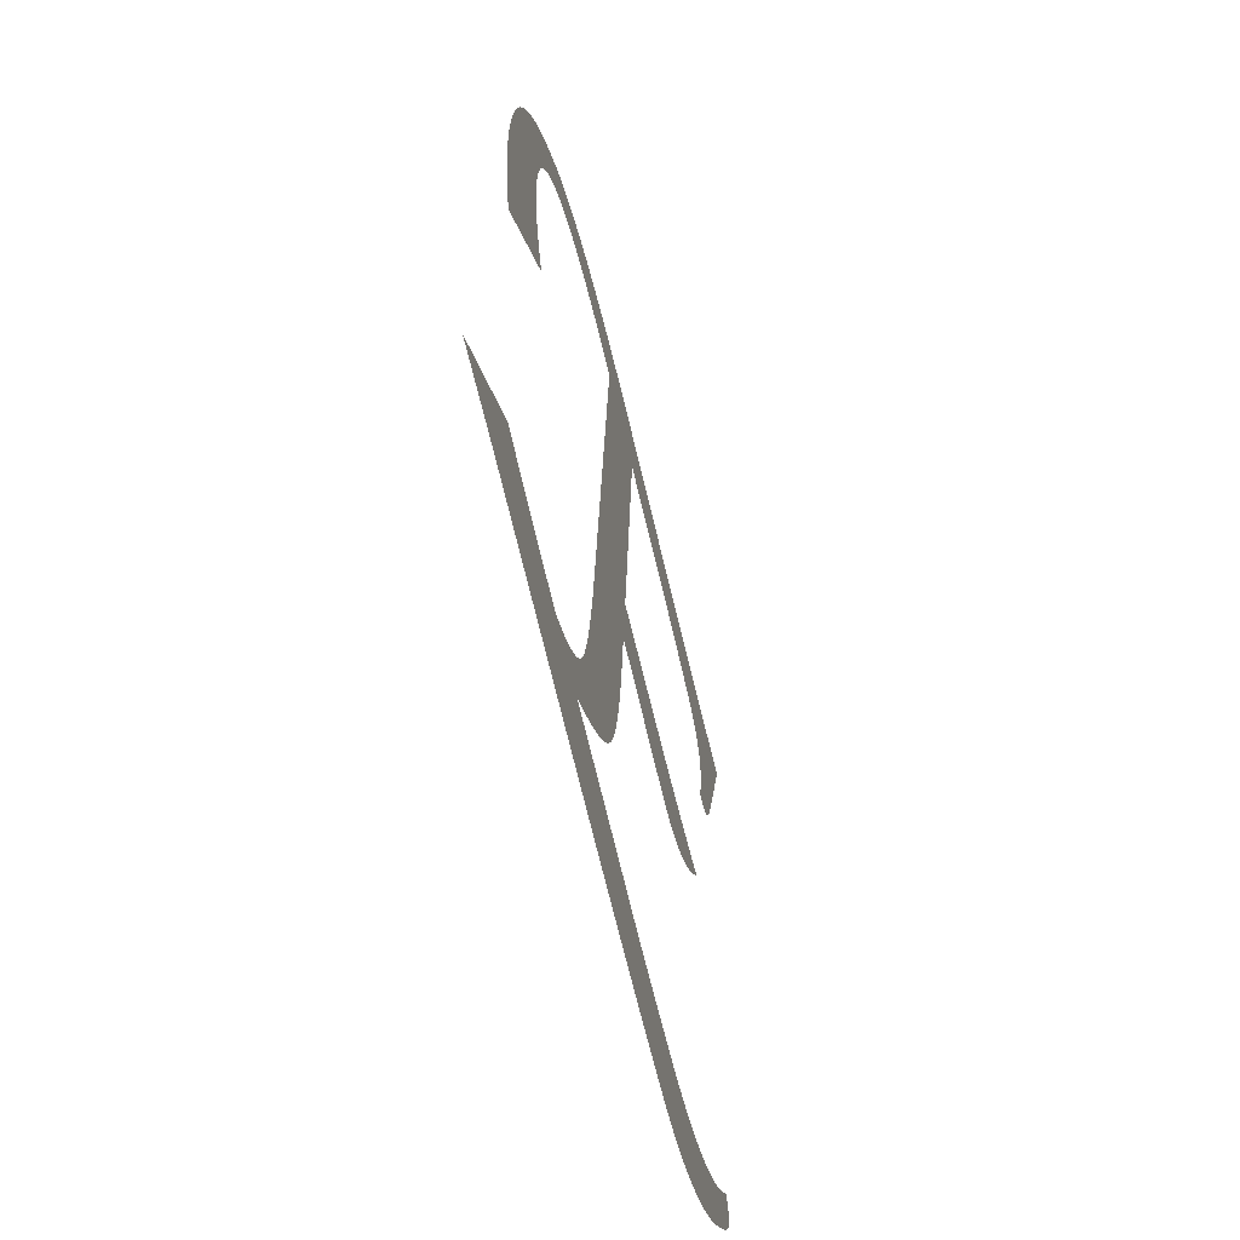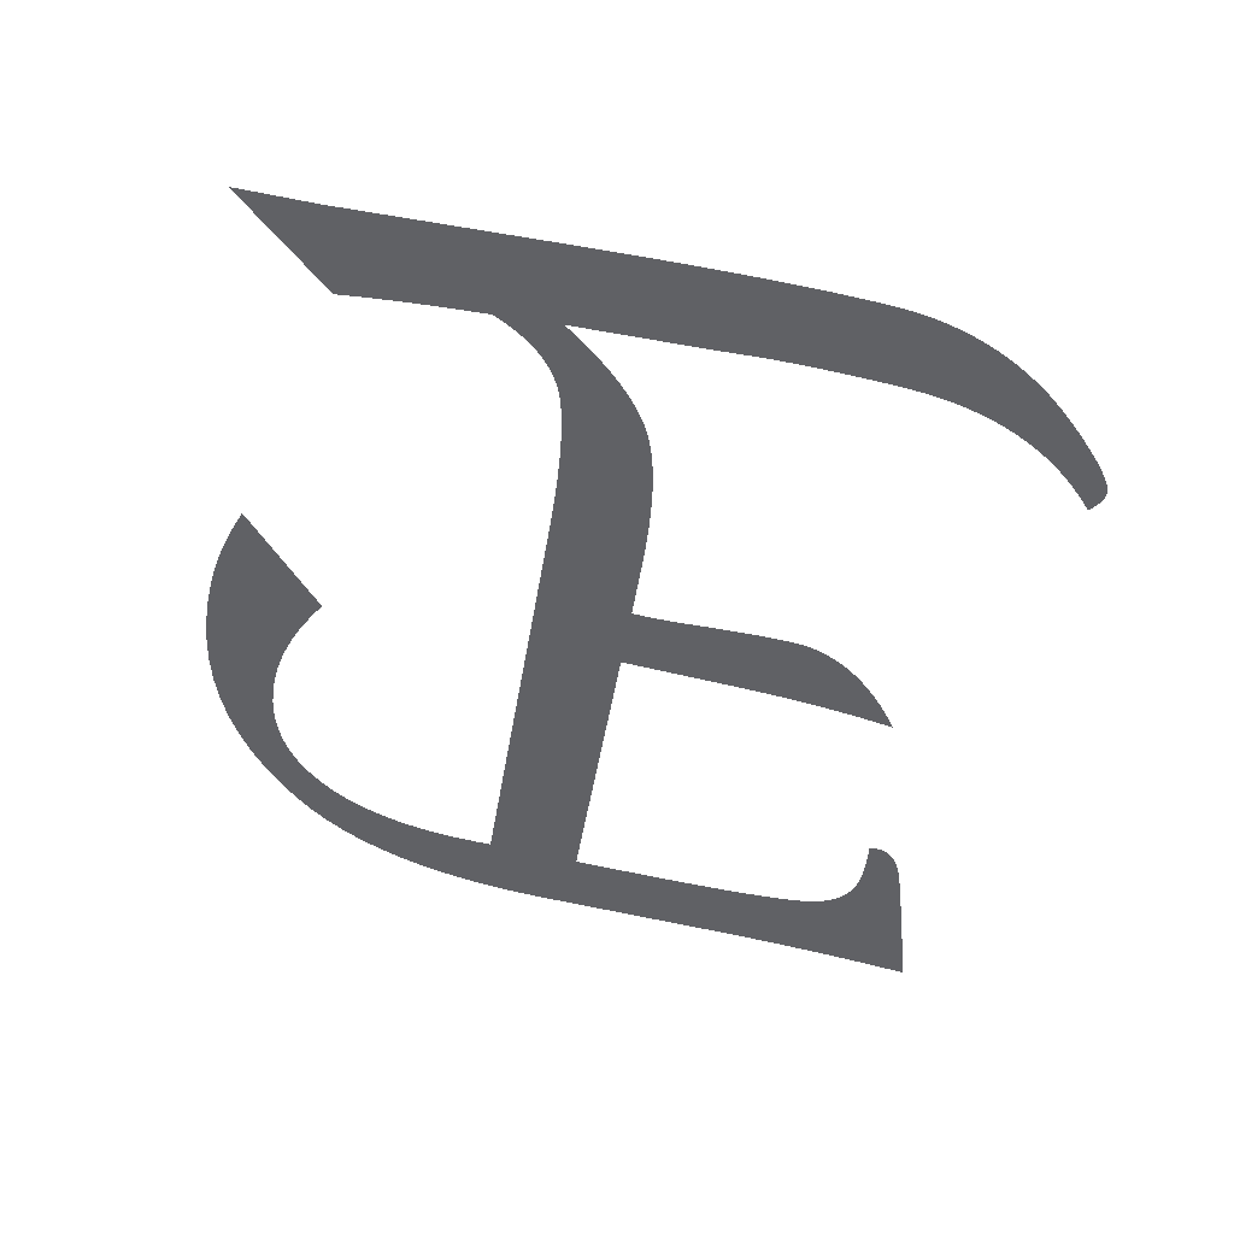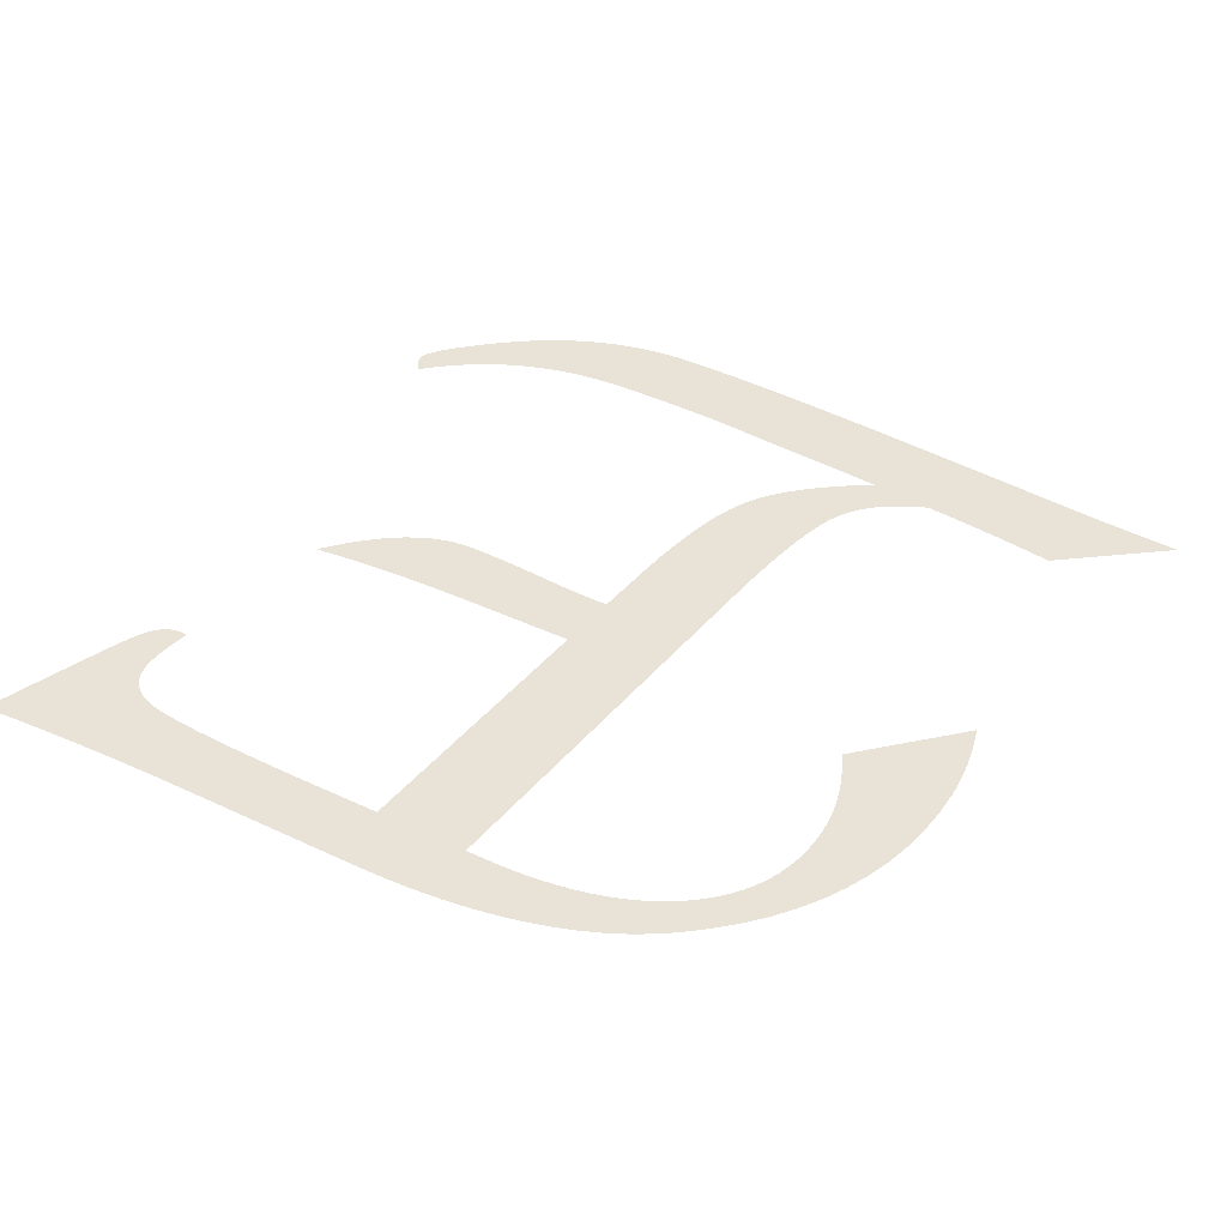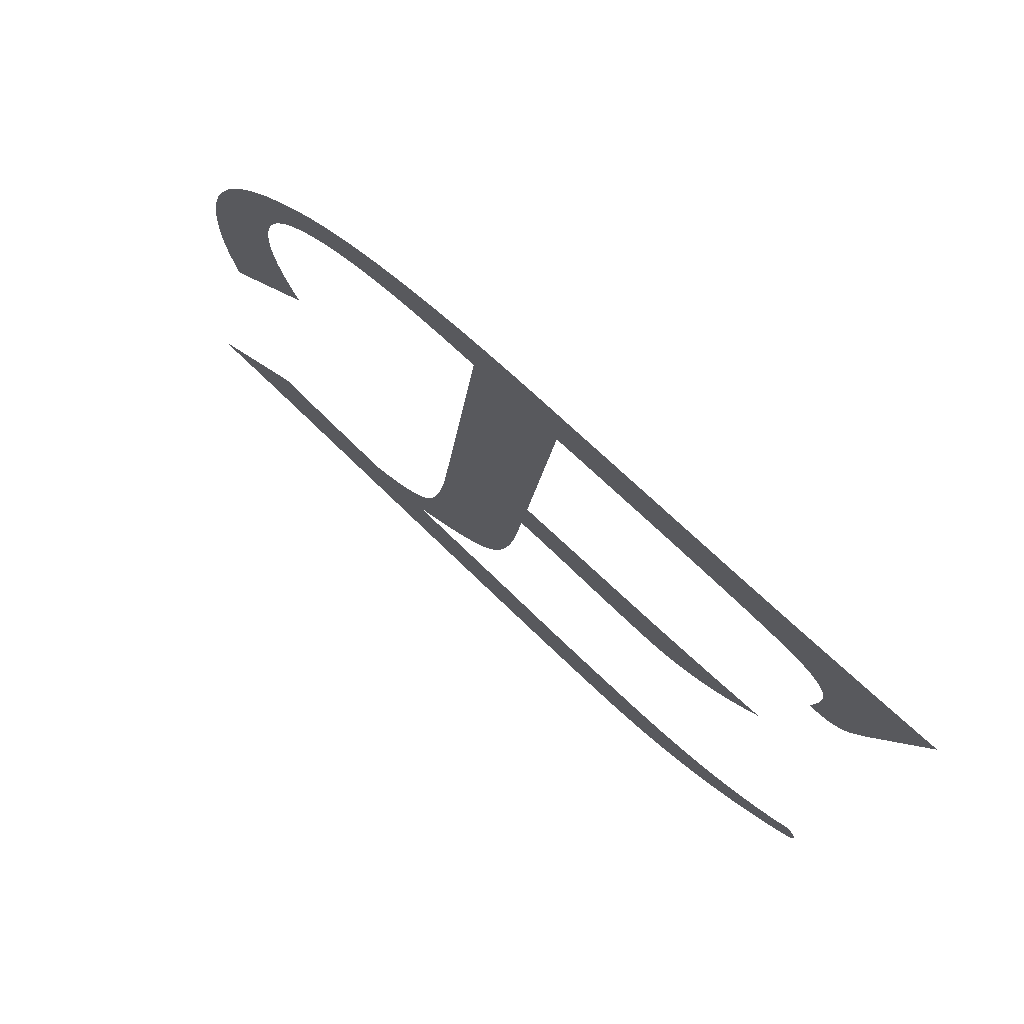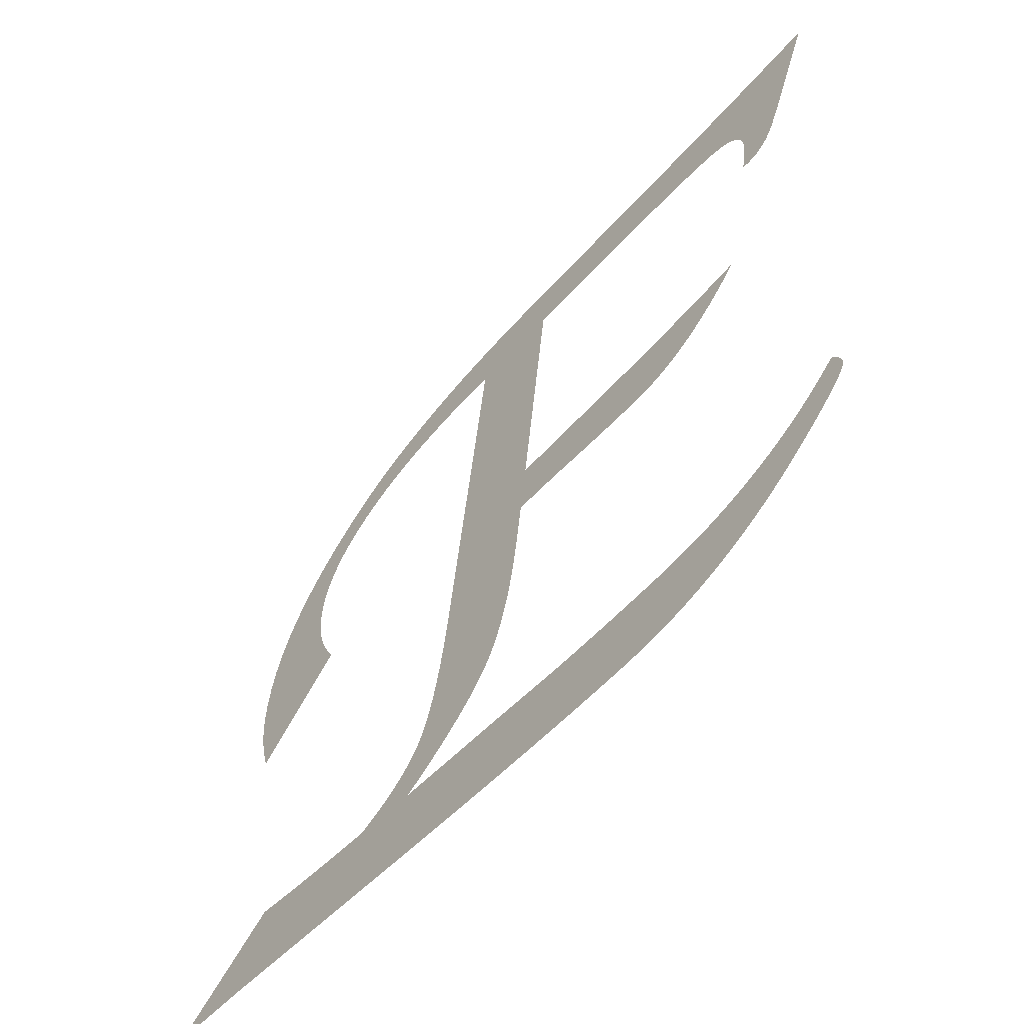
<metadata>
{"format":"obj","ext":"obj","renderer":"f3d","projection":"perspective","resolution":1024,"background":"white","views":[{"elev":-57.9,"azim":-77.6,"up":"+Y"},{"elev":-50.2,"azim":-15.8,"up":"+Z"},{"elev":41.6,"azim":-150.2,"up":"+Z"},{"elev":74.0,"azim":43.3,"up":"+Y"},{"elev":-59.3,"azim":48.4,"up":"+Y"}]}
</metadata>
<code>
o Text
v 0.09657 0.2376 0
v 0.04659 0.1894 0
v 0.04541 0.1935 0
v 0.04433 0.1976 0
v 0.04335 0.2016 0
v 0.04248 0.2056 0
v 0.0417 0.2096 0
v 0.04104 0.2135 0
v 0.04047 0.2174 0
v 0.04001 0.2213 0
v 0.03965 0.2251 0
v 0.03939 0.2289 0
v 0.03924 0.2326 0
v 0.03918 0.2363 0
v 0.03968 0.2505 0
v 0.04118 0.2642 0
v 0.04368 0.2775 0
v 0.04717 0.2903 0
v 0.05167 0.3026 0
v 0.05716 0.3145 0
v 0.06365 0.3259 0
v 0.07114 0.3369 0
v 0.07962 0.3474 0
v 0.08911 0.3574 0
v 0.09959 0.367 0
v 0.1111 0.3761 0
v 0.1201 0.3823 0
v 0.1298 0.388 0
v 0.1401 0.3931 0
v 0.151 0.3977 0
v 0.1625 0.4018 0
v 0.1746 0.4053 0
v 0.1874 0.4082 0
v 0.2008 0.4107 0
v 0.2147 0.4126 0
v 0.2294 0.4139 0
v 0.2446 0.4147 0
v 0.2604 0.415 0
v 0.3622 0.415 0
v 0.3718 0.415 0
v 0.3814 0.4151 0
v 0.3911 0.4152 0
v 0.4008 0.4154 0
v 0.4105 0.4157 0
v 0.4202 0.416 0
v 0.43 0.4164 0
v 0.4399 0.4168 0
v 0.4497 0.4173 0
v 0.4596 0.4178 0
v 0.4695 0.4184 0
v 0.4795 0.419 0
v 0.4545 0.3558 0
v 0.4496 0.3443 0
v 0.4482 0.3414 0
v 0.4469 0.3388 0
v 0.4454 0.3364 0
v 0.4439 0.3342 0
v 0.4424 0.3323 0
v 0.4408 0.3307 0
v 0.4391 0.3293 0
v 0.4373 0.3282 0
v 0.4356 0.3273 0
v 0.4337 0.3266 0
v 0.4318 0.3263 0
v 0.4298 0.3261 0
v 0.4295 0.3261 0
v 0.4292 0.3261 0
v 0.4288 0.3262 0
v 0.4285 0.3262 0
v 0.4282 0.3262 0
v 0.4278 0.3262 0
v 0.4274 0.3262 0
v 0.4271 0.3263 0
v 0.4267 0.3263 0
v 0.4263 0.3263 0
v 0.4259 0.3264 0
v 0.4255 0.3264 0
v 0.426 0.329 0
v 0.4265 0.3314 0
v 0.427 0.3338 0
v 0.4274 0.336 0
v 0.4277 0.3382 0
v 0.428 0.3403 0
v 0.4283 0.3423 0
v 0.4285 0.3443 0
v 0.4287 0.3461 0
v 0.4288 0.3479 0
v 0.4289 0.3495 0
v 0.4289 0.3511 0
v 0.4287 0.3544 0
v 0.4283 0.3575 0
v 0.4275 0.3604 0
v 0.4265 0.363 0
v 0.4252 0.3654 0
v 0.4235 0.3677 0
v 0.4216 0.3697 0
v 0.4193 0.3715 0
v 0.4168 0.3731 0
v 0.414 0.3745 0
v 0.4109 0.3756 0
v 0.4074 0.3766 0
v 0.4034 0.3774 0
v 0.3985 0.3781 0
v 0.3927 0.3788 0
v 0.386 0.3794 0
v 0.3785 0.3799 0
v 0.37 0.3804 0
v 0.3606 0.3808 0
v 0.3504 0.3811 0
v 0.3393 0.3814 0
v 0.3272 0.3815 0
v 0.3143 0.3816 0
v 0.3005 0.3817 0
v 0.2706 0.3817 0
v 0.2542 0.2323 0
v 0.3144 0.2323 0
v 0.323 0.2324 0
v 0.3315 0.2325 0
v 0.3397 0.2326 0
v 0.3479 0.2329 0
v 0.3558 0.2332 0
v 0.3636 0.2336 0
v 0.3713 0.234 0
v 0.3787 0.2345 0
v 0.386 0.2351 0
v 0.3932 0.2358 0
v 0.4002 0.2365 0
v 0.407 0.2373 0
v 0.4011 0.2305 0
v 0.3952 0.2244 0
v 0.3893 0.2188 0
v 0.3835 0.2138 0
v 0.3776 0.2094 0
v 0.3716 0.2056 0
v 0.3657 0.2023 0
v 0.3598 0.1997 0
v 0.3539 0.1976 0
v 0.3479 0.1962 0
v 0.342 0.1953 0
v 0.336 0.195 0
v 0.3325 0.195 0
v 0.3289 0.1951 0
v 0.3249 0.1952 0
v 0.3208 0.1953 0
v 0.3164 0.1955 0
v 0.3118 0.1958 0
v 0.3069 0.1961 0
v 0.3019 0.1964 0
v 0.2966 0.1967 0
v 0.291 0.1971 0
v 0.2852 0.1976 0
v 0.2792 0.1981 0
v 0.2768 0.1982 0
v 0.2744 0.1984 0
v 0.2722 0.1985 0
v 0.2702 0.1986 0
v 0.2682 0.1987 0
v 0.2664 0.1988 0
v 0.2646 0.1989 0
v 0.2631 0.1989 0
v 0.2616 0.199 0
v 0.2603 0.199 0
v 0.259 0.199 0
v 0.2579 0.199 0
v 0.2505 0.199 0
v 0.2475 0.1722 0
v 0.2463 0.1626 0
v 0.2451 0.1536 0
v 0.2437 0.145 0
v 0.2423 0.1369 0
v 0.2407 0.1292 0
v 0.2391 0.122 0
v 0.2373 0.1153 0
v 0.2355 0.1091 0
v 0.2335 0.1033 0
v 0.2314 0.09803 0
v 0.2292 0.09321 0
v 0.2269 0.08886 0
v 0.2244 0.08475 0
v 0.2215 0.08063 0
v 0.2182 0.0765 0
v 0.2146 0.07237 0
v 0.2105 0.06824 0
v 0.2061 0.0641 0
v 0.2014 0.05996 0
v 0.1962 0.05581 0
v 0.1907 0.05166 0
v 0.1848 0.04751 0
v 0.1785 0.04335 0
v 0.1719 0.03918 0
v 0.2394 0.03394 0
v 0.2669 0.03147 0
v 0.2718 0.03113 0
v 0.2769 0.03081 0
v 0.2821 0.03053 0
v 0.2875 0.03027 0
v 0.293 0.03005 0
v 0.2988 0.02985 0
v 0.3046 0.02969 0
v 0.3106 0.02955 0
v 0.3168 0.02945 0
v 0.3232 0.02937 0
v 0.3297 0.02933 0
v 0.3363 0.02931 0
v 0.3475 0.02962 0
v 0.3584 0.03054 0
v 0.369 0.03207 0
v 0.3792 0.03421 0
v 0.3892 0.03697 0
v 0.3988 0.04034 0
v 0.4081 0.04433 0
v 0.4171 0.04892 0
v 0.4258 0.05413 0
v 0.4341 0.05995 0
v 0.4421 0.06639 0
v 0.4499 0.07343 0
v 0.4507 0.07246 0
v 0.4515 0.0715 0
v 0.4522 0.07054 0
v 0.4528 0.06959 0
v 0.4533 0.06866 0
v 0.4538 0.06773 0
v 0.4542 0.06681 0
v 0.4545 0.06589 0
v 0.4548 0.06499 0
v 0.455 0.06409 0
v 0.4551 0.0632 0
v 0.4551 0.06233 0
v 0.4549 0.06076 0
v 0.4542 0.05894 0
v 0.453 0.05687 0
v 0.4514 0.05454 0
v 0.4494 0.05197 0
v 0.4469 0.04914 0
v 0.4439 0.04605 0
v 0.4404 0.04272 0
v 0.4365 0.03913 0
v 0.4322 0.03529 0
v 0.4274 0.03119 0
v 0.4221 0.02684 0
v 0.414 0.02058 0
v 0.4058 0.01487 0
v 0.3975 0.0097 0
v 0.389 0.005074 0
v 0.3804 0.000992 0
v 0.3717 -0.002546 -0
v 0.3629 -0.005539 -0
v 0.3539 -0.007988 -0
v 0.3449 -0.009893 -0
v 0.3357 -0.01125 -0
v 0.3263 -0.01207 -0
v 0.3169 -0.01234 -0
v 0.3078 -0.01228 -0
v 0.298 -0.01209 -0
v 0.2876 -0.01178 -0
v 0.2766 -0.01135 -0
v 0.2649 -0.01079 -0
v 0.2525 -0.0101 -0
v 0.2396 -0.009297 -0
v 0.226 -0.008365 -0
v 0.2117 -0.007309 -0
v 0.1968 -0.006128 -0
v 0.1813 -0.004823 -0
v 0.1651 -0.003394 -0
v 0.04999 0.007097 0
v 0.0488 0.007161 0
v 0.0472 0.007251 0
v 0.04518 0.007367 0
v 0.04275 0.007508 0
v 0.0399 0.007675 0
v 0.03664 0.007868 0
v 0.03296 0.008086 0
v 0.02887 0.008331 0
v 0.02436 0.008601 0
v 0.01943 0.008896 0
v 0.01409 0.009218 0
v 0.008331 0.009565 0
v 0.0648 0.05214 0
v 0.06997 0.05128 0
v 0.07532 0.05043 0
v 0.08084 0.0496 0
v 0.08653 0.04879 0
v 0.09239 0.04799 0
v 0.09843 0.04721 0
v 0.1046 0.04645 0
v 0.111 0.0457 0
v 0.1176 0.04497 0
v 0.1243 0.04426 0
v 0.1312 0.04356 0
v 0.1382 0.04289 0
v 0.1431 0.04491 0
v 0.1478 0.04707 0
v 0.1521 0.04937 0
v 0.1562 0.0518 0
v 0.16 0.05437 0
v 0.1635 0.05708 0
v 0.1668 0.05993 0
v 0.1698 0.06291 0
v 0.1725 0.06603 0
v 0.1749 0.06929 0
v 0.1771 0.07268 0
v 0.179 0.07621 0
v 0.1807 0.08012 0
v 0.1824 0.08463 0
v 0.184 0.08975 0
v 0.1856 0.09548 0
v 0.1871 0.1018 0
v 0.1886 0.1088 0
v 0.19 0.1163 0
v 0.1914 0.1245 0
v 0.1928 0.1333 0
v 0.1941 0.1426 0
v 0.1953 0.1526 0
v 0.1965 0.1632 0
v 0.2209 0.3817 0
v 0.2101 0.3817 0
v 0.2003 0.3815 0
v 0.1909 0.381 0
v 0.1818 0.3801 0
v 0.1731 0.3789 0
v 0.1647 0.3774 0
v 0.1567 0.3755 0
v 0.1491 0.3733 0
v 0.1418 0.3708 0
v 0.1349 0.3679 0
v 0.1284 0.3646 0
v 0.1222 0.3611 0
v 0.1163 0.3571 0
v 0.1109 0.3529 0
v 0.106 0.3484 0
v 0.1015 0.3437 0
v 0.09747 0.3387 0
v 0.09393 0.3335 0
v 0.09087 0.3279 0
v 0.08827 0.3222 0
v 0.08615 0.3161 0
v 0.0845 0.3098 0
v 0.08332 0.3033 0
v 0.08262 0.2965 0
v 0.08238 0.2894 0
v 0.08248 0.2852 0
v 0.08278 0.281 0
v 0.08327 0.2768 0
v 0.08396 0.2726 0
v 0.08485 0.2683 0
v 0.08593 0.264 0
v 0.08721 0.2596 0
v 0.08869 0.2553 0
v 0.09037 0.2509 0
v 0.09224 0.2465 0
v 0.09431 0.242 0
f 50 52 51
f 49 52 50
f 48 52 49
f 47 52 48
f 46 52 47
f 45 52 46
f 44 52 45
f 43 52 44
f 42 52 43
f 41 52 42
f 40 52 41
f 39 52 40
f 37 39 38
f 37 107 39
f 107 106 39
f 106 105 39
f 105 104 39
f 104 103 39
f 103 102 39
f 102 101 39
f 101 100 39
f 100 99 39
f 99 52 39
f 36 107 37
f 35 107 36
f 34 107 35
f 33 107 34
f 32 107 33
f 31 107 32
f 30 107 31
f 29 107 30
f 28 109 29
f 109 108 29
f 108 107 29
f 27 114 28
f 114 113 28
f 113 112 28
f 112 111 28
f 111 110 28
f 110 109 28
f 26 318 27
f 318 317 27
f 317 316 27
f 316 114 27
f 315 114 316
f 314 114 315
f 314 115 114
f 26 319 318
f 26 320 319
f 26 321 320
f 26 322 321
f 25 322 26
f 25 323 322
f 98 52 99
f 25 324 323
f 97 52 98
f 96 52 97
f 25 325 324
f 95 52 96
f 25 326 325
f 94 52 95
f 24 326 25
f 93 52 94
f 24 327 326
f 92 52 93
f 24 328 327
f 91 52 92
f 90 52 91
f 23 328 24
f 23 329 328
f 90 53 52
f 89 53 90
f 23 330 329
f 88 53 89
f 87 53 88
f 23 331 330
f 86 53 87
f 22 331 23
f 85 53 86
f 85 54 53
f 84 54 85
f 22 332 331
f 83 54 84
f 83 55 54
f 82 55 83
f 82 56 55
f 22 333 332
f 81 56 82
f 21 333 22
f 81 57 56
f 80 57 81
f 80 58 57
f 79 58 80
f 21 334 333
f 79 59 58
f 78 59 79
f 78 60 59
f 78 61 60
f 77 61 78
f 77 62 61
f 21 335 334
f 77 63 62
f 77 64 63
f 76 64 77
f 75 64 76
f 74 64 75
f 73 64 74
f 72 64 73
f 72 65 64
f 71 65 72
f 70 65 71
f 69 65 70
f 68 65 69
f 67 65 68
f 66 65 67
f 20 335 21
f 20 336 335
f 20 337 336
f 19 337 20
f 19 338 337
f 19 339 338
f 18 339 19
f 18 340 339
f 17 340 18
f 17 341 340
f 17 342 341
f 17 343 342
f 16 343 17
f 16 344 343
f 16 345 344
f 16 346 345
f 15 346 16
f 15 347 346
f 15 348 347
f 15 349 348
f 15 350 349
f 14 350 15
f 14 351 350
f 14 1 351
f 2 1 14
f 127 129 128
f 126 129 127
f 13 2 14
f 125 129 126
f 124 129 125
f 123 129 124
f 122 129 123
f 121 129 122
f 120 129 121
f 119 129 120
f 118 129 119
f 12 2 13
f 117 129 118
f 116 129 117
f 314 165 115
f 165 116 115
f 165 129 116
f 165 130 129
f 11 2 12
f 10 2 11
f 165 131 130
f 9 2 10
f 165 132 131
f 8 2 9
f 165 133 132
f 7 2 8
f 6 2 7
f 165 134 133
f 5 2 6
f 165 135 134
f 165 136 135
f 4 2 5
f 165 164 136
f 164 163 136
f 163 137 136
f 314 166 165
f 162 137 163
f 161 137 162
f 160 137 161
f 159 137 160
f 158 137 159
f 157 137 158
f 156 137 157
f 155 137 156
f 154 137 155
f 153 137 154
f 152 137 153
f 151 137 152
f 151 138 137
f 3 2 4
f 150 138 151
f 149 138 150
f 148 138 149
f 147 138 148
f 147 139 138
f 146 139 147
f 145 139 146
f 144 139 145
f 143 139 144
f 143 140 139
f 142 140 143
f 141 140 142
f 314 167 166
f 313 167 314
f 313 168 167
f 313 169 168
f 312 169 313
f 312 170 169
f 311 170 312
f 311 171 170
f 310 171 311
f 310 172 171
f 309 172 310
f 309 173 172
f 308 173 309
f 308 174 173
f 308 175 174
f 307 175 308
f 307 176 175
f 306 176 307
f 306 177 176
f 305 177 306
f 305 178 177
f 304 178 305
f 304 179 178
f 304 180 179
f 303 180 304
f 303 181 180
f 302 181 303
f 302 182 181
f 301 182 302
f 215 217 216
f 300 182 301
f 215 218 217
f 300 183 182
f 215 219 218
f 215 220 219
f 215 221 220
f 299 183 300
f 215 222 221
f 299 184 183
f 215 223 222
f 215 224 223
f 214 224 215
f 298 184 299
f 214 225 224
f 214 226 225
f 298 185 184
f 214 227 226
f 214 228 227
f 297 185 298
f 214 229 228
f 214 230 229
f 297 186 185
f 213 230 214
f 296 186 297
f 213 231 230
f 295 186 296
f 213 232 231
f 295 187 186
f 213 233 232
f 294 187 295
f 212 233 213
f 277 279 278
f 212 234 233
f 293 187 294
f 293 188 187
f 277 280 279
f 277 281 280
f 277 282 281
f 292 188 293
f 212 235 234
f 211 235 212
f 277 283 282
f 277 284 283
f 292 189 188
f 277 285 284
f 291 189 292
f 277 286 285
f 211 236 235
f 277 287 286
f 277 288 287
f 290 189 291
f 210 236 211
f 277 289 288
f 277 290 289
f 290 190 189
f 277 190 290
f 210 237 236
f 209 237 210
f 277 191 190
f 209 238 237
f 208 238 209
f 208 239 238
f 207 239 208
f 277 192 191
f 206 239 207
f 277 193 192
f 206 240 239
f 277 194 193
f 277 195 194
f 205 240 206
f 277 196 195
f 277 197 196
f 277 198 197
f 277 199 198
f 277 200 199
f 204 240 205
f 277 201 200
f 277 202 201
f 277 203 202
f 277 204 203
f 277 240 204
f 277 241 240
f 277 242 241
f 277 243 242
f 277 244 243
f 276 244 277
f 275 244 276
f 274 244 275
f 273 244 274
f 272 244 273
f 271 244 272
f 270 244 271
f 269 244 270
f 268 244 269
f 267 244 268
f 266 244 267
f 265 244 266
f 264 244 265
f 264 245 244
f 264 246 245
f 264 247 246
f 263 247 264
f 262 247 263
f 262 248 247
f 261 248 262
f 260 248 261
f 260 249 248
f 259 249 260
f 258 249 259
f 258 250 249
f 257 250 258
f 256 250 257
f 256 251 250
f 255 251 256
f 254 251 255
f 254 252 251
f 253 252 254

</code>
